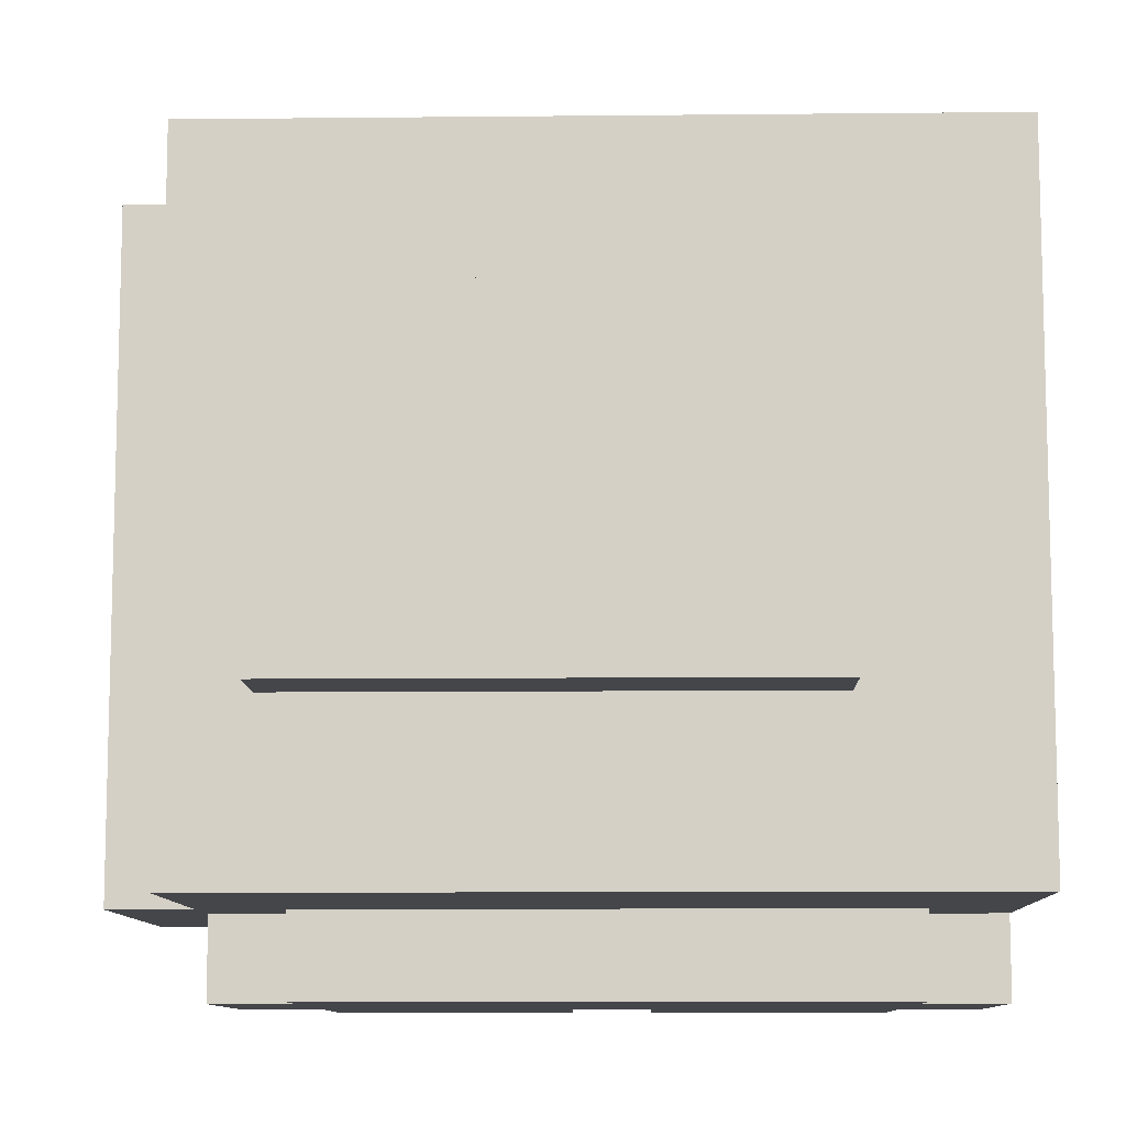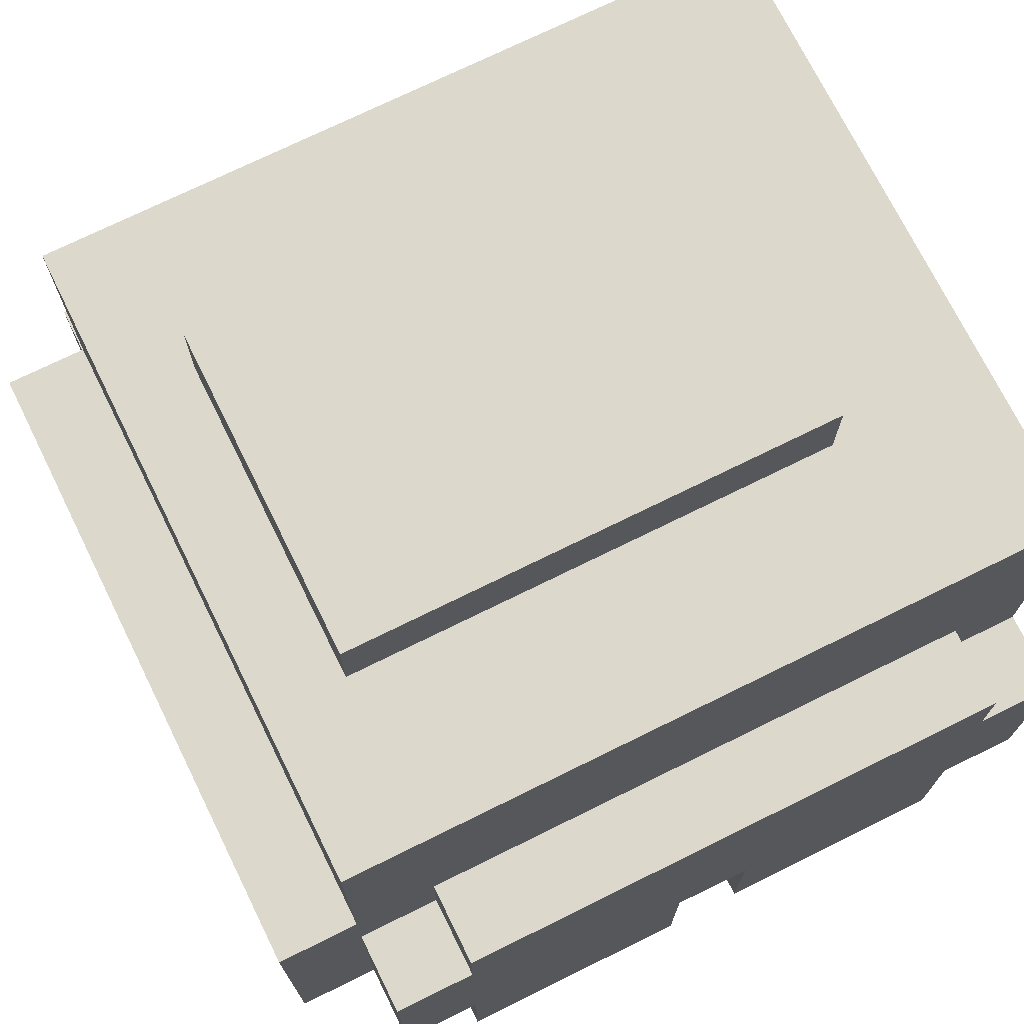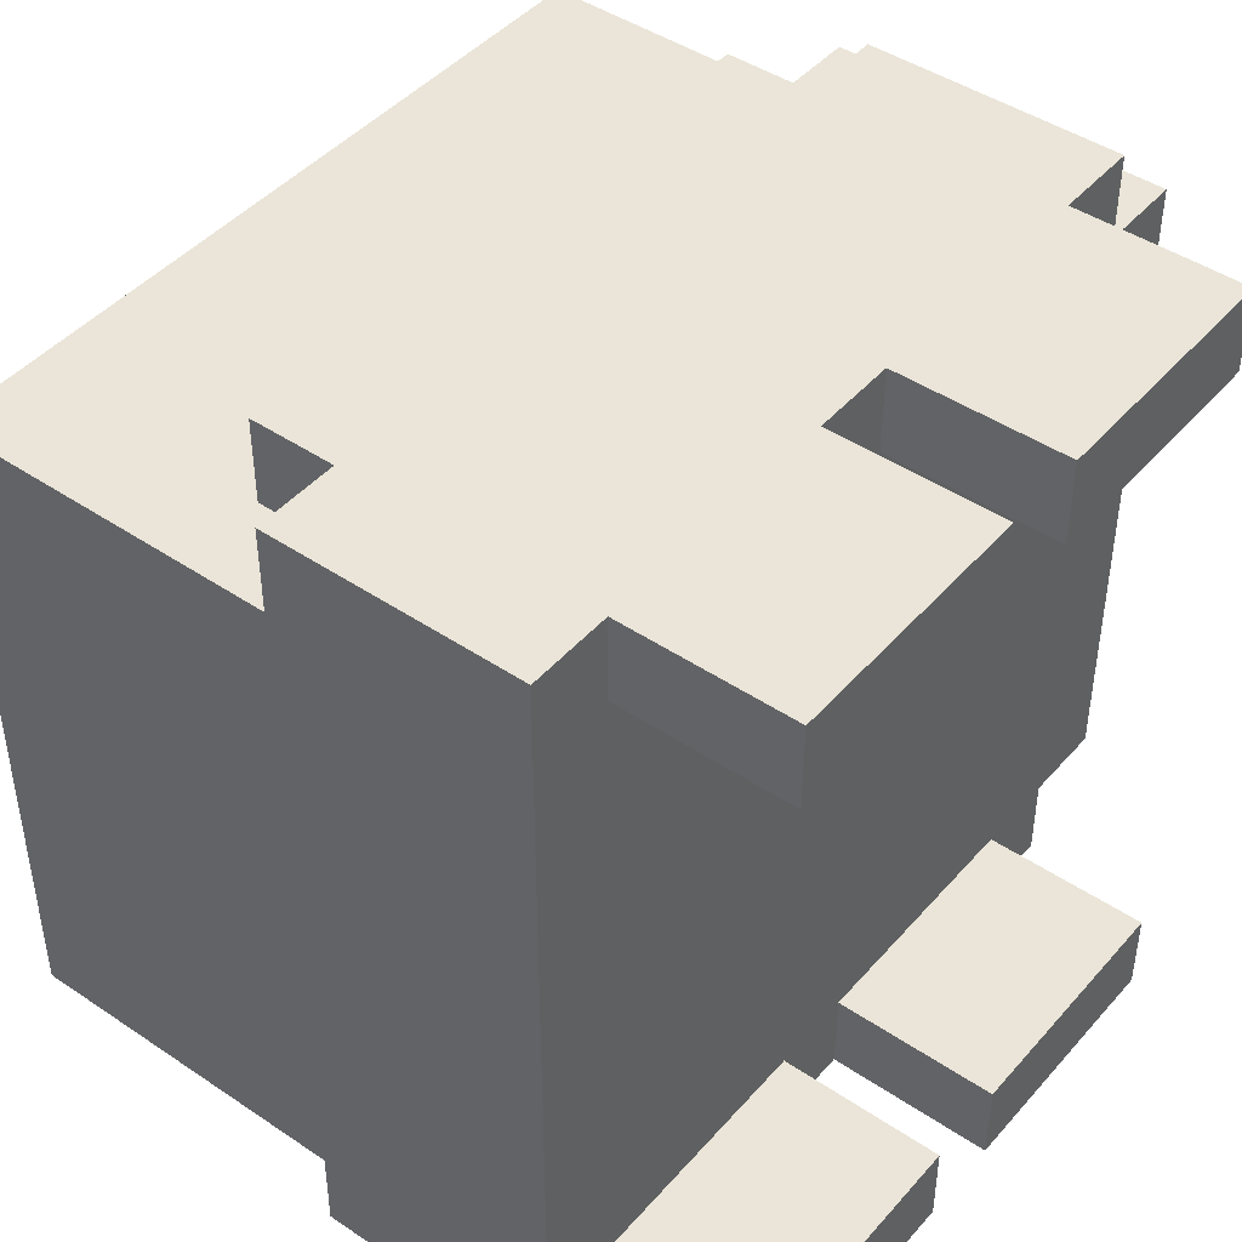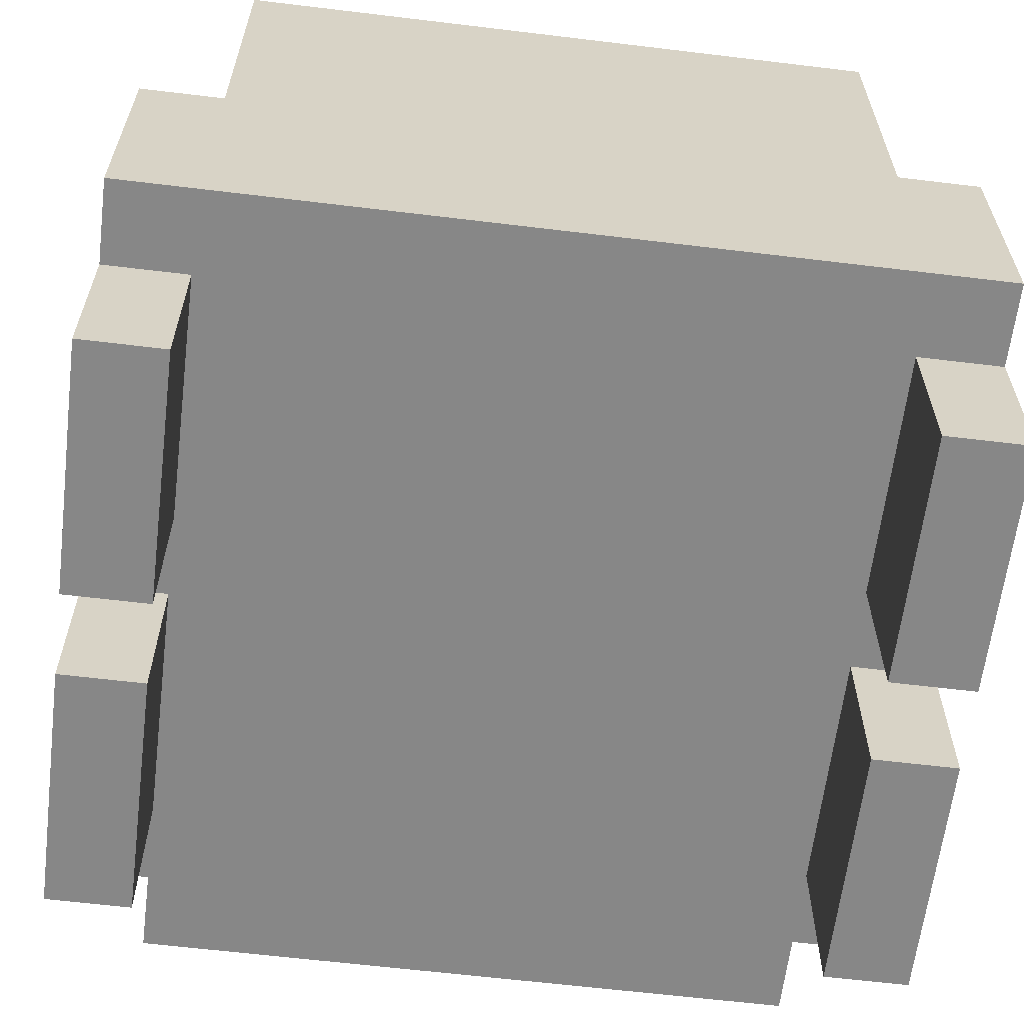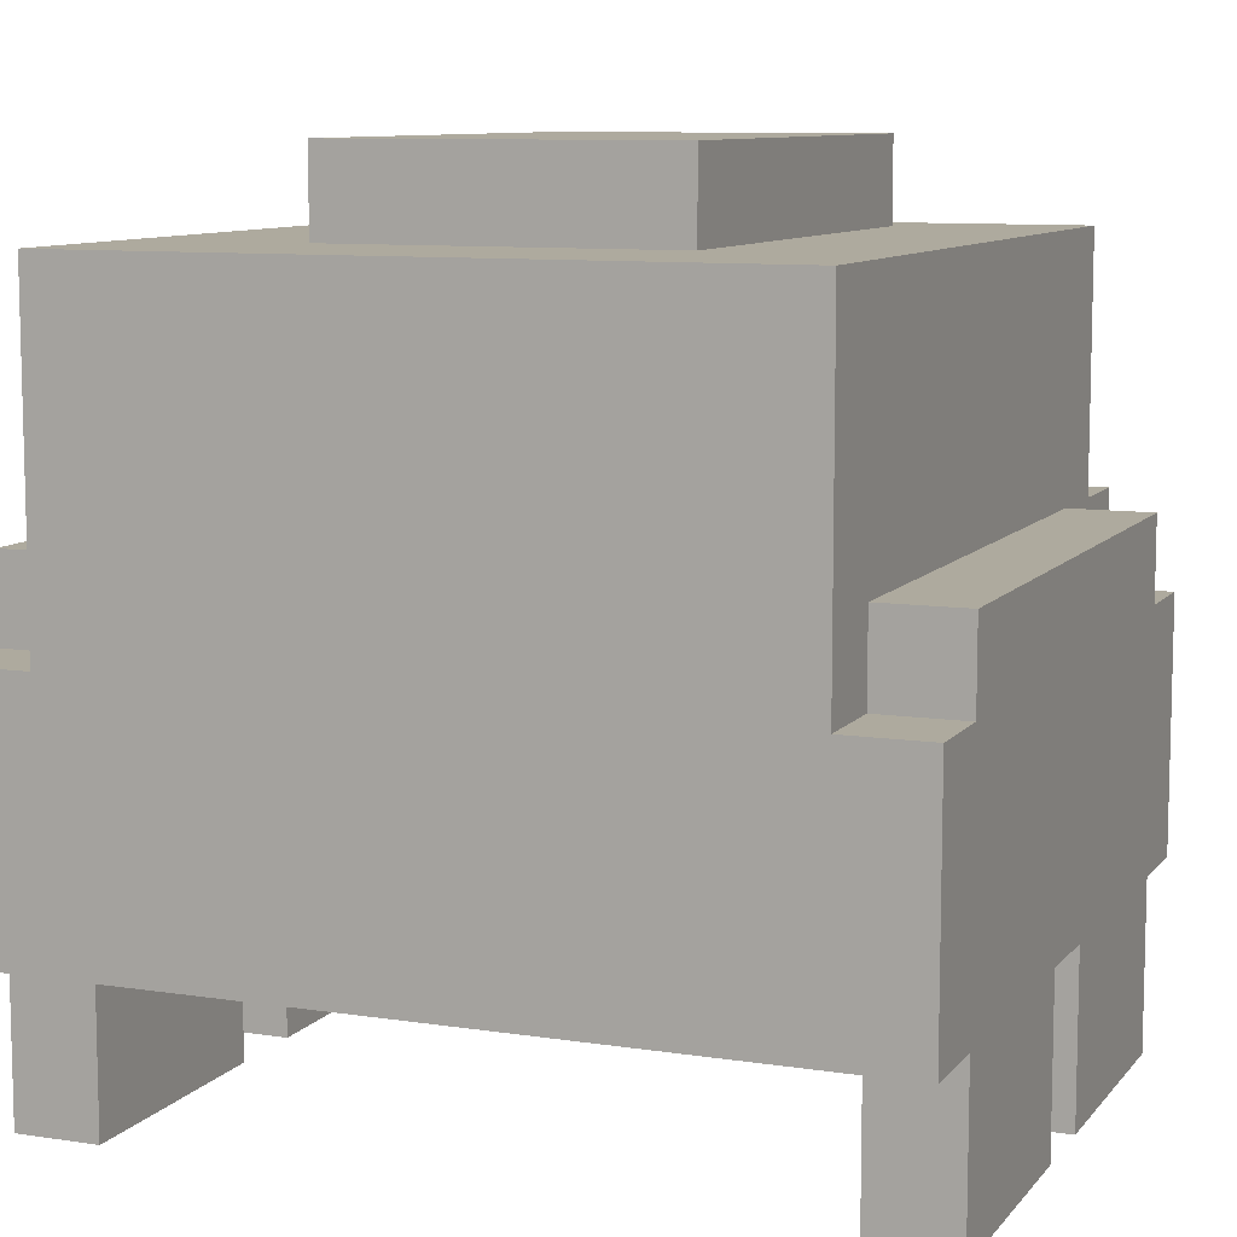
<metadata>
{"format":"obj","ext":"obj","renderer":"f3d","projection":"perspective","resolution":1024,"background":"white","views":[{"elev":-9.9,"azim":-178.5,"up":"+Z"},{"elev":72.7,"azim":153.7,"up":"+Y"},{"elev":44.7,"azim":-51.9,"up":"+Z"},{"elev":-62.6,"azim":-97.0,"up":"+Y"},{"elev":9.3,"azim":-67.9,"up":"+Y"}]}
</metadata>
<code>
o
v 0 2.2 0
v 0 2.2 -0.3
v 0 2.2 -0.7
v 0 2.2 -1
v 0 2.3 -0.1
v 0 2.3 -0.3
v 0 2.3 -0.7
v 0 2.3 -0.9
v 0 2.4 -0.3
v 0 2.4 -0.7
v 0 2.5 0
v 0 2.5 -0.1
v 0 2.5 -0.3
v 0 2.5 -0.7
v 0 2.5 -0.9
v 0 2.5 -1
v 0 2.6 -0.2
v 0 2.6 -0.8
v 0 2.8 -0.2
v 0 2.8 -0.8
v 0 2.9 -0.1
v 0 2.9 -0.9
v 0.1 2 0
v 0.1 2 -0.1
v 0.1 2 -0.9
v 0.1 2 -1
v 0.1 2.2 0
v 0.1 2.2 -0.1
v 0.1 2.2 -0.9
v 0.1 2.2 -1
v 0.1 2.5 0
v 0.1 2.5 -0.1
v 0.1 2.5 -0.9
v 0.1 2.5 -1
v 0.1 2.6 0
v 0.1 2.6 -0.1
v 0.1 2.6 -0.9
v 0.1 2.6 -1
v 0.2 2.9 -0.3
v 0.2 2.9 -0.7
v 0.2 3 -0.3
v 0.2 3 -0.7
v 0.5 2 0
v 0.5 2 -0.1
v 0.5 2 -0.9
v 0.5 2 -1
v 0.5 2.2 0
v 0.5 2.2 -0.1
v 0.5 2.2 -0.9
v 0.5 2.2 -1
v 0.4 2 0
v 0.4 2 -0.1
v 0.4 2 -0.9
v 0.4 2 -1
v 0.4 2.2 0
v 0.4 2.2 -0.1
v 0.4 2.2 -0.9
v 0.4 2.2 -1
v 0.8 2 0
v 0.8 2 -0.1
v 0.8 2 -0.9
v 0.8 2 -1
v 0.8 2.2 0
v 0.8 2.2 -0.1
v 0.8 2.2 -0.9
v 0.8 2.2 -1
v 0.8 2.5 0
v 0.8 2.5 -0.1
v 0.8 2.5 -0.9
v 0.8 2.5 -1
v 0.8 2.6 0
v 0.8 2.6 -0.1
v 0.8 2.6 -0.9
v 0.8 2.6 -1
v 0.8 2.9 -0.3
v 0.8 2.9 -0.7
v 0.8 3 -0.3
v 0.8 3 -0.7
v 0.9 2.2 0
v 0.9 2.2 -0.1
v 0.9 2.2 -0.9
v 0.9 2.2 -1
v 0.9 2.5 0
v 0.9 2.5 -0.1
v 0.9 2.5 -0.9
v 0.9 2.5 -1
v 0.9 2.6 -0.1
v 0.9 2.6 -0.2
v 0.9 2.6 -0.8
v 0.9 2.6 -0.9
v 0.9 2.8 -0.2
v 0.9 2.8 -0.8
v 0.9 2.9 -0.1
v 0.9 2.9 -0.9
v 1 2.2 -0.1
v 1 2.2 -0.9
v 1 2.6 -0.1
v 1 2.6 -0.9
v 0 2.2 0
v 0 2.5 0
v 0.1 2 0
v 0.1 2.2 0
v 0.1 2.3 0
v 0.1 2.5 0
v 0.1 2.6 0
v 0.2 2.1 0
v 0.2 2.2 0
v 0.3 2.1 0
v 0.3 2.2 0
v 0.4 2 0
v 0.4 2.2 0
v 0.4 2.3 0
v 0.5 2 0
v 0.5 2.2 0
v 0.5 2.3 0
v 0.6 2.1 0
v 0.6 2.2 0
v 0.7 2.1 0
v 0.7 2.2 0
v 0.8 2 0
v 0.8 2.2 0
v 0.8 2.3 0
v 0.8 2.5 0
v 0.8 2.6 0
v 0.9 2.2 0
v 0.9 2.5 0
v 0 2.5 -0.1
v 0 2.9 -0.1
v 0.1 2.5 -0.1
v 0.1 2.6 -0.1
v 0.1 2.8 -0.1
v 0.4 2.6 -0.1
v 0.4 2.8 -0.1
v 0.5 2.6 -0.1
v 0.5 2.8 -0.1
v 0.8 2.5 -0.1
v 0.8 2.6 -0.1
v 0.8 2.8 -0.1
v 0.9 2.2 -0.1
v 0.9 2.5 -0.1
v 0.9 2.6 -0.1
v 0.9 2.9 -0.1
v 1 2.2 -0.1
v 1 2.6 -0.1
v 0.2 2.9 -0.3
v 0.2 3 -0.3
v 0.8 2.9 -0.3
v 0.8 3 -0.3
v 0.1 2 -0.9
v 0.1 2.2 -0.9
v 0.2 2.1 -0.9
v 0.2 2.2 -0.9
v 0.3 2.1 -0.9
v 0.3 2.2 -0.9
v 0.4 2 -0.9
v 0.4 2.2 -0.9
v 0.5 2 -0.9
v 0.5 2.2 -0.9
v 0.6 2.1 -0.9
v 0.6 2.2 -0.9
v 0.7 2.1 -0.9
v 0.7 2.2 -0.9
v 0.8 2 -0.9
v 0.8 2.2 -0.9
v 0.1 2 -0.1
v 0.1 2.2 -0.1
v 0.2 2.1 -0.1
v 0.2 2.2 -0.1
v 0.3 2.1 -0.1
v 0.3 2.2 -0.1
v 0.4 2 -0.1
v 0.4 2.2 -0.1
v 0.5 2 -0.1
v 0.5 2.2 -0.1
v 0.6 2.1 -0.1
v 0.6 2.2 -0.1
v 0.7 2.1 -0.1
v 0.7 2.2 -0.1
v 0.8 2 -0.1
v 0.8 2.2 -0.1
v 0.2 2.9 -0.7
v 0.2 3 -0.7
v 0.8 2.9 -0.7
v 0.8 3 -0.7
v 0 2.5 -0.9
v 0 2.9 -0.9
v 0.1 2.5 -0.9
v 0.1 2.6 -0.9
v 0.1 2.8 -0.9
v 0.4 2.6 -0.9
v 0.4 2.8 -0.9
v 0.5 2.6 -0.9
v 0.5 2.8 -0.9
v 0.8 2.5 -0.9
v 0.8 2.6 -0.9
v 0.8 2.8 -0.9
v 0.9 2.2 -0.9
v 0.9 2.5 -0.9
v 0.9 2.6 -0.9
v 0.9 2.9 -0.9
v 1 2.2 -0.9
v 1 2.6 -0.9
v 0 2.2 -1
v 0 2.5 -1
v 0.1 2 -1
v 0.1 2.2 -1
v 0.1 2.3 -1
v 0.1 2.5 -1
v 0.1 2.6 -1
v 0.2 2.1 -1
v 0.2 2.2 -1
v 0.3 2.1 -1
v 0.3 2.2 -1
v 0.4 2 -1
v 0.4 2.2 -1
v 0.4 2.3 -1
v 0.5 2 -1
v 0.5 2.2 -1
v 0.5 2.3 -1
v 0.6 2.1 -1
v 0.6 2.2 -1
v 0.7 2.1 -1
v 0.7 2.2 -1
v 0.8 2 -1
v 0.8 2.2 -1
v 0.8 2.3 -1
v 0.8 2.5 -1
v 0.8 2.6 -1
v 0.9 2.2 -1
v 0.9 2.5 -1
v 0.1 2 0
v 0.4 2 0
v 0.5 2 0
v 0.8 2 0
v 0.1 2 -0.1
v 0.4 2 -0.1
v 0.5 2 -0.1
v 0.8 2 -0.1
v 0.1 2 -0.9
v 0.4 2 -0.9
v 0.5 2 -0.9
v 0.8 2 -0.9
v 0.1 2 -1
v 0.4 2 -1
v 0.5 2 -1
v 0.8 2 -1
v 0 2.2 0
v 0.1 2.2 0
v 0.4 2.2 0
v 0.5 2.2 0
v 0.8 2.2 0
v 0.9 2.2 0
v 0.1 2.2 -0.1
v 0.2 2.2 -0.1
v 0.3 2.2 -0.1
v 0.4 2.2 -0.1
v 0.5 2.2 -0.1
v 0.6 2.2 -0.1
v 0.7 2.2 -0.1
v 0.8 2.2 -0.1
v 0.9 2.2 -0.1
v 1 2.2 -0.1
v 0 2.2 -0.3
v 0.1 2.2 -0.3
v 0 2.2 -0.7
v 0.1 2.2 -0.7
v 0.1 2.2 -0.9
v 0.2 2.2 -0.9
v 0.3 2.2 -0.9
v 0.4 2.2 -0.9
v 0.5 2.2 -0.9
v 0.6 2.2 -0.9
v 0.7 2.2 -0.9
v 0.8 2.2 -0.9
v 0.9 2.2 -0.9
v 1 2.2 -0.9
v 0 2.2 -1
v 0.1 2.2 -1
v 0.4 2.2 -1
v 0.5 2.2 -1
v 0.8 2.2 -1
v 0.9 2.2 -1
v 0 2.5 0
v 0.1 2.5 0
v 0.8 2.5 0
v 0.9 2.5 0
v 0 2.5 -0.1
v 0.1 2.5 -0.1
v 0.8 2.5 -0.1
v 0.9 2.5 -0.1
v 0 2.5 -0.9
v 0.1 2.5 -0.9
v 0.8 2.5 -0.9
v 0.9 2.5 -0.9
v 0 2.5 -1
v 0.1 2.5 -1
v 0.8 2.5 -1
v 0.9 2.5 -1
v 0.1 2.6 0
v 0.8 2.6 0
v 0.1 2.6 -0.1
v 0.4 2.6 -0.1
v 0.5 2.6 -0.1
v 0.8 2.6 -0.1
v 0.9 2.6 -0.1
v 1 2.6 -0.1
v 0.9 2.6 -0.2
v 0.9 2.6 -0.8
v 0.1 2.6 -0.9
v 0.4 2.6 -0.9
v 0.5 2.6 -0.9
v 0.8 2.6 -0.9
v 0.9 2.6 -0.9
v 1 2.6 -0.9
v 0.1 2.6 -1
v 0.8 2.6 -1
v 0 2.9 -0.1
v 0.9 2.9 -0.1
v 0.2 2.9 -0.3
v 0.8 2.9 -0.3
v 0.2 2.9 -0.7
v 0.8 2.9 -0.7
v 0 2.9 -0.9
v 0.9 2.9 -0.9
v 0.2 3 -0.3
v 0.8 3 -0.3
v 0.3 3 -0.4
v 0.7 3 -0.4
v 0.3 3 -0.6
v 0.7 3 -0.6
v 0.2 3 -0.7
v 0.8 3 -0.7
f 5 2 1
f 6 3 2
f 6 2 5
f 7 4 3
f 7 3 6
f 8 4 7
f 9 6 5
f 9 7 6
f 10 8 7
f 10 7 9
f 11 5 1
f 12 9 5
f 12 5 11
f 13 10 9
f 13 9 12
f 14 8 10
f 14 10 13
f 15 4 8
f 15 8 14
f 16 4 15
f 17 14 13
f 17 13 12
f 17 15 14
f 18 15 17
f 19 17 12
f 19 18 17
f 20 15 18
f 20 18 19
f 21 19 12
f 21 20 19
f 22 15 20
f 22 20 21
f 27 24 23
f 28 24 27
f 29 26 25
f 30 26 29
f 35 32 31
f 36 32 35
f 37 34 33
f 38 34 37
f 41 40 39
f 42 40 41
f 47 44 43
f 48 44 47
f 49 46 45
f 50 46 49
f 51 52 55
f 55 52 56
f 53 54 57
f 57 54 58
f 59 60 63
f 63 60 64
f 61 62 65
f 65 62 66
f 67 68 71
f 71 68 72
f 69 70 73
f 73 70 74
f 75 76 77
f 77 76 78
f 79 80 83
f 83 80 84
f 81 82 85
f 85 82 86
f 87 88 91
f 88 89 91
f 89 90 92
f 91 89 92
f 87 91 93
f 91 92 93
f 92 90 94
f 93 92 94
f 95 96 97
f 97 96 98
f 102 100 99
f 103 100 102
f 104 100 103
f 106 102 101
f 106 103 102
f 107 103 106
f 108 106 101
f 108 107 106
f 109 103 107
f 109 107 108
f 110 108 101
f 110 109 108
f 111 103 109
f 111 109 110
f 112 105 104
f 112 103 111
f 112 104 103
f 114 112 111
f 115 105 112
f 115 112 114
f 116 114 113
f 116 115 114
f 117 115 116
f 118 116 113
f 118 117 116
f 119 115 117
f 119 117 118
f 120 118 113
f 120 119 118
f 121 115 119
f 121 119 120
f 122 105 115
f 122 115 121
f 123 105 122
f 124 105 123
f 125 122 121
f 125 123 122
f 126 123 125
f 129 128 127
f 130 128 129
f 131 128 130
f 132 131 130
f 133 128 131
f 133 131 132
f 134 133 132
f 135 128 133
f 135 133 134
f 137 135 134
f 138 128 135
f 138 135 137
f 140 137 136
f 140 138 137
f 141 138 140
f 142 128 138
f 142 138 141
f 143 141 140
f 143 140 139
f 144 141 143
f 147 146 145
f 148 146 147
f 151 150 149
f 152 150 151
f 153 151 149
f 153 152 151
f 154 152 153
f 155 153 149
f 155 154 153
f 156 154 155
f 159 158 157
f 160 158 159
f 161 159 157
f 161 160 159
f 162 160 161
f 163 161 157
f 163 162 161
f 164 162 163
f 165 166 167
f 167 166 168
f 165 167 169
f 167 168 169
f 169 168 170
f 165 169 171
f 169 170 171
f 171 170 172
f 173 174 175
f 175 174 176
f 173 175 177
f 175 176 177
f 177 176 178
f 173 177 179
f 177 178 179
f 179 178 180
f 181 182 183
f 183 182 184
f 185 186 187
f 187 186 188
f 188 186 189
f 188 189 190
f 189 186 191
f 190 189 191
f 190 191 192
f 191 186 193
f 192 191 193
f 192 193 195
f 193 186 196
f 195 193 196
f 194 195 198
f 195 196 198
f 198 196 199
f 196 186 200
f 199 196 200
f 198 199 201
f 197 198 201
f 201 199 202
f 203 204 206
f 206 204 207
f 207 204 208
f 205 206 210
f 206 207 210
f 210 207 211
f 205 210 212
f 210 211 212
f 211 207 213
f 212 211 213
f 205 212 214
f 212 213 214
f 213 207 215
f 214 213 215
f 208 209 216
f 215 207 216
f 207 208 216
f 215 216 218
f 216 209 219
f 218 216 219
f 217 218 220
f 218 219 220
f 220 219 221
f 217 220 222
f 220 221 222
f 221 219 223
f 222 221 223
f 217 222 224
f 222 223 224
f 223 219 225
f 224 223 225
f 219 209 226
f 225 219 226
f 226 209 227
f 227 209 228
f 225 226 229
f 226 227 229
f 229 227 230
f 235 232 231
f 236 232 235
f 237 234 233
f 238 234 237
f 243 240 239
f 244 240 243
f 245 242 241
f 246 242 245
f 253 248 247
f 256 250 249
f 257 250 256
f 260 252 251
f 261 252 260
f 263 259 258
f 263 262 261
f 263 261 260
f 263 260 259
f 263 255 254
f 263 258 257
f 263 257 256
f 263 256 255
f 263 253 247
f 263 254 253
f 264 262 263
f 265 264 263
f 266 262 264
f 266 264 265
f 267 266 265
f 267 262 266
f 268 262 267
f 269 262 268
f 270 262 269
f 271 262 270
f 272 262 271
f 273 262 272
f 274 262 273
f 275 262 274
f 276 262 275
f 277 267 265
f 278 267 277
f 279 271 270
f 280 271 279
f 281 275 274
f 282 275 281
f 283 284 287
f 287 284 288
f 285 286 289
f 289 286 290
f 291 292 295
f 295 292 296
f 293 294 297
f 297 294 298
f 299 300 301
f 301 300 302
f 302 300 303
f 303 300 304
f 305 306 307
f 307 306 308
f 308 306 313
f 313 306 314
f 311 312 315
f 309 310 315
f 310 311 315
f 315 312 316
f 317 318 319
f 319 318 320
f 317 319 321
f 320 318 322
f 317 321 323
f 321 322 323
f 322 318 324
f 323 322 324
f 325 326 327
f 327 326 328
f 325 327 329
f 327 328 329
f 328 326 330
f 329 328 330
f 325 329 331
f 329 330 331
f 330 326 332
f 331 330 332

</code>
